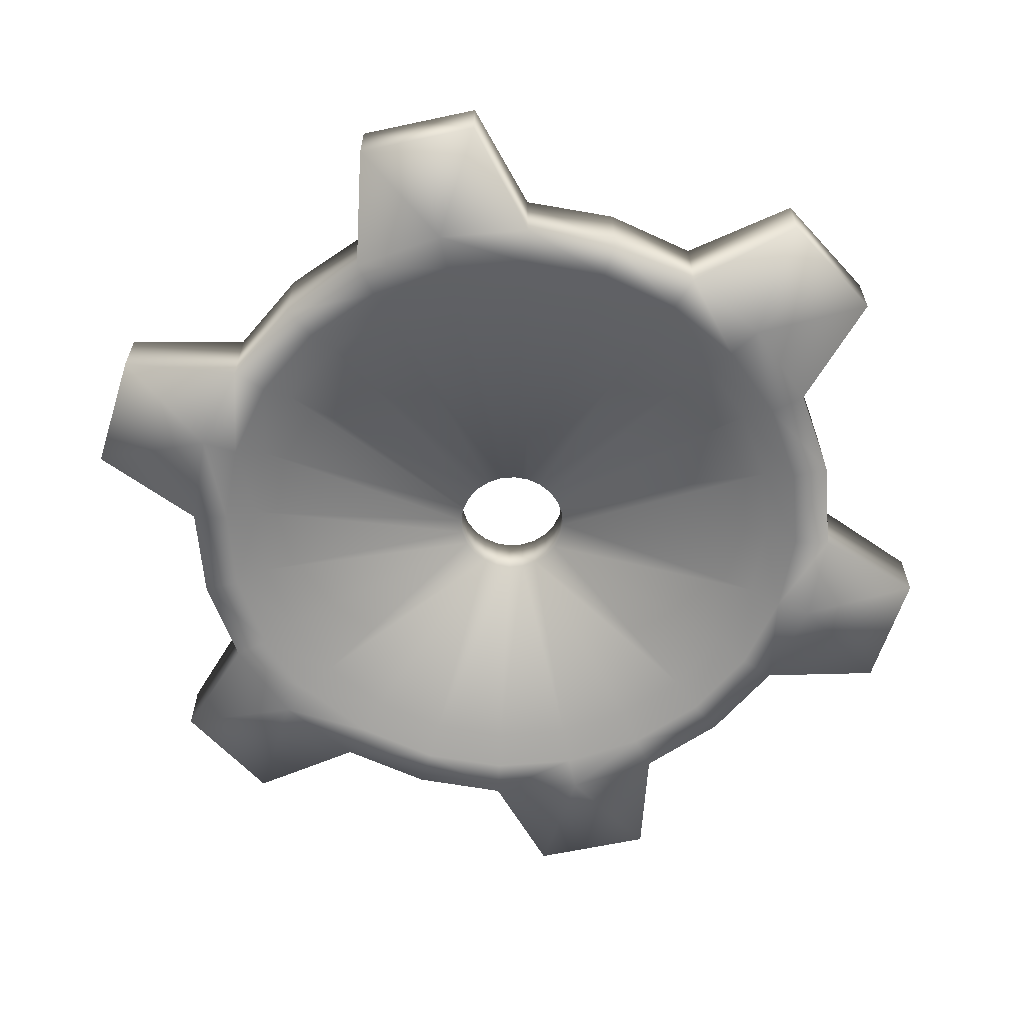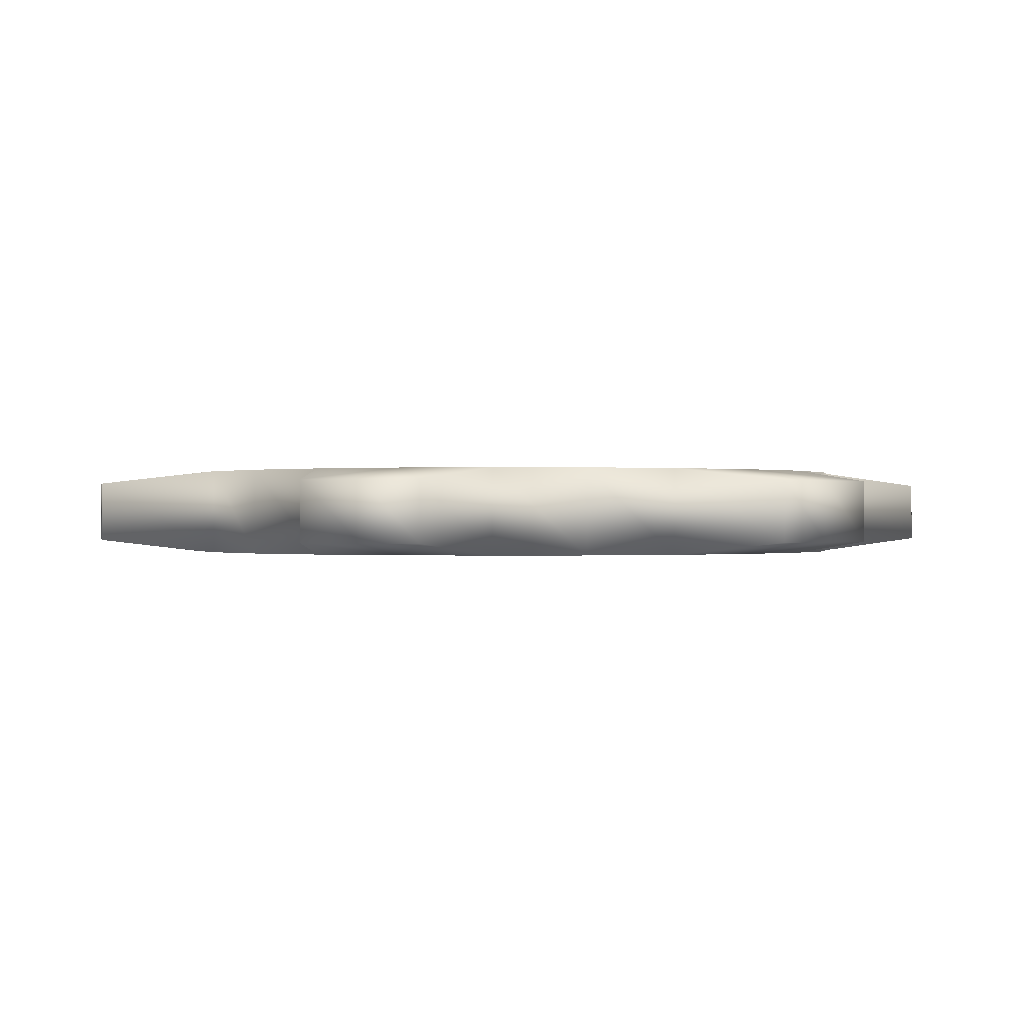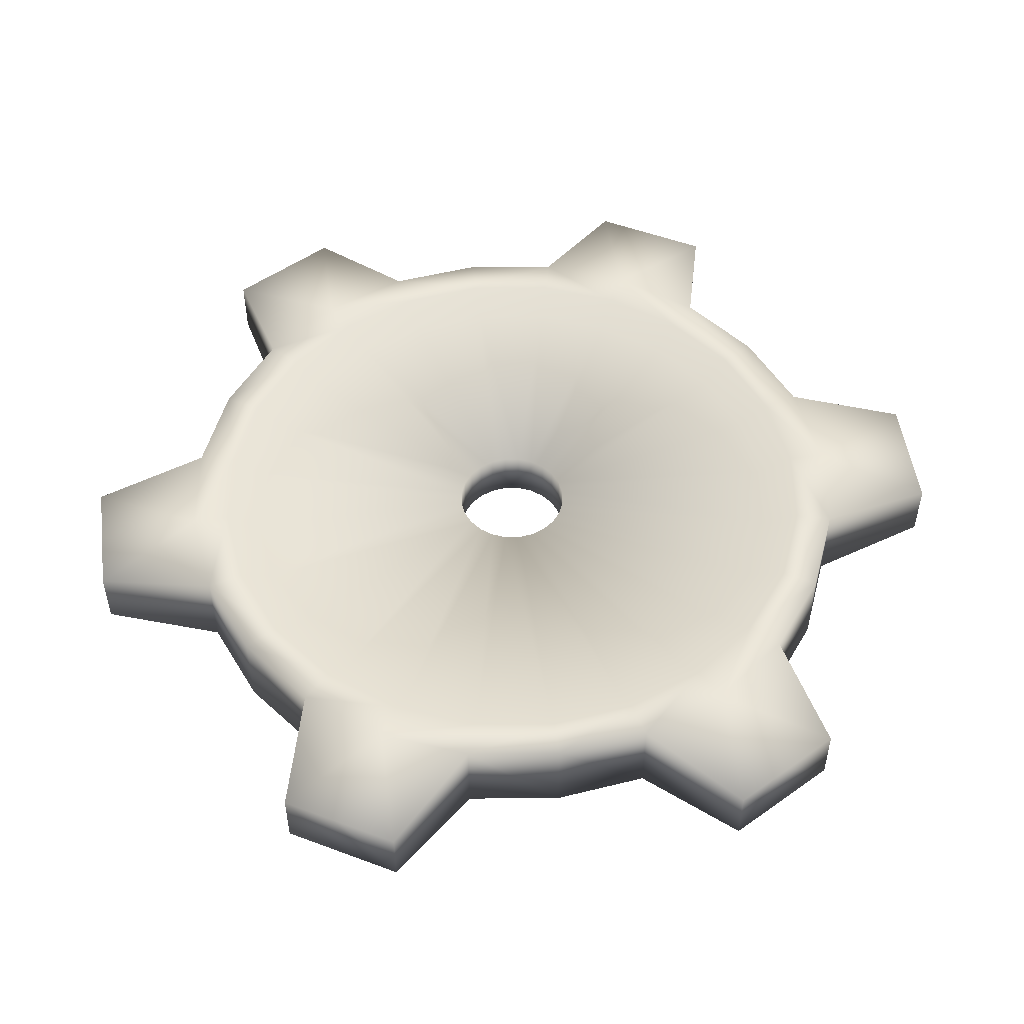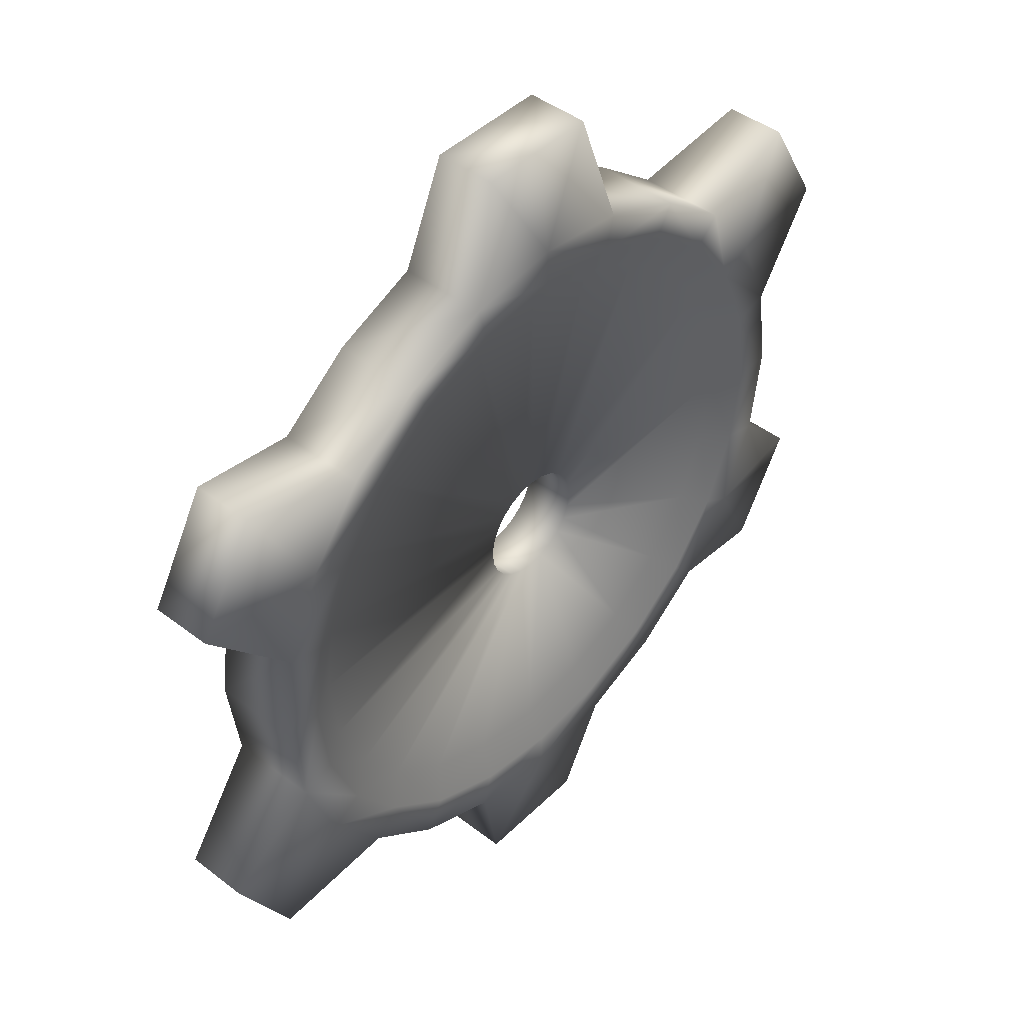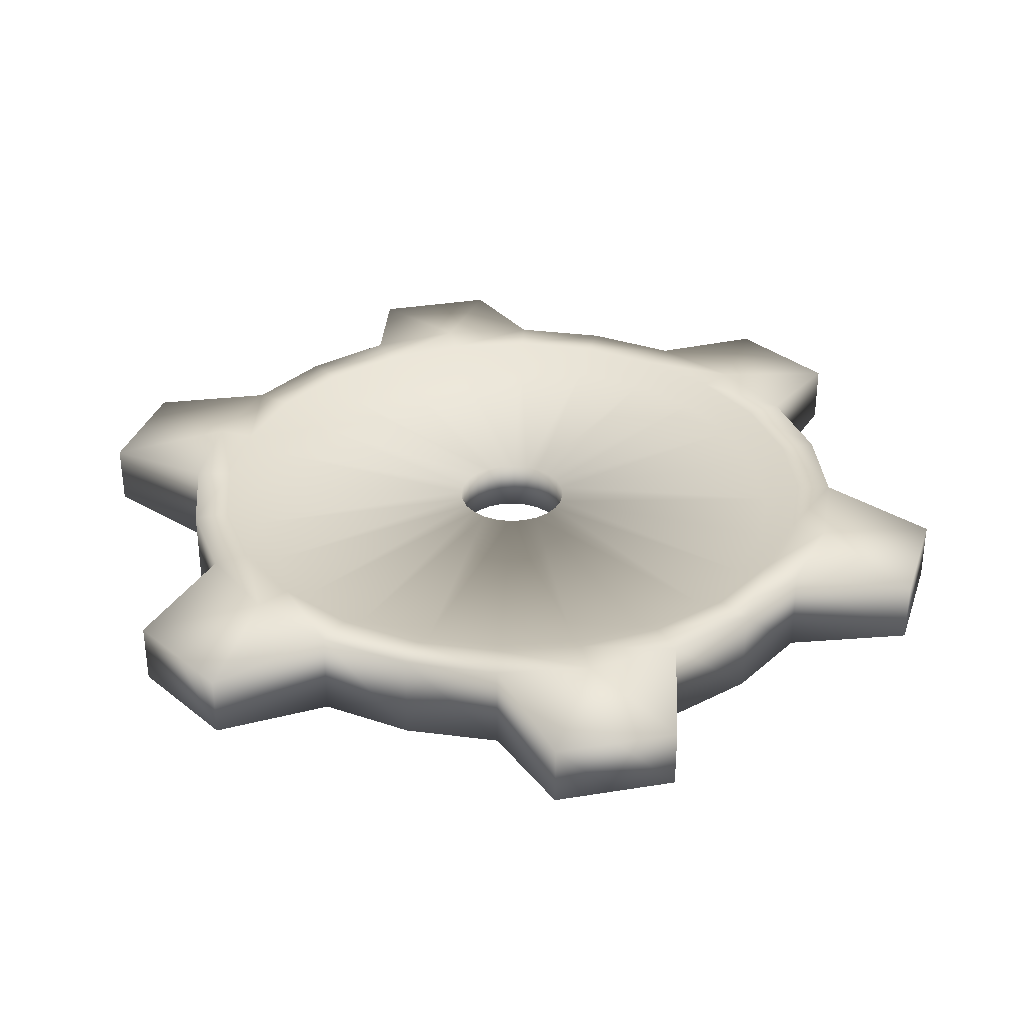
<metadata>
{"format":"obj","ext":"obj","renderer":"f3d","projection":"perspective","resolution":1024,"background":"white","views":[{"elev":-62.2,"azim":132.3,"up":"+Z"},{"elev":-0.1,"azim":-101.9,"up":"+Z"},{"elev":50.9,"azim":142.2,"up":"+Z"},{"elev":44.7,"azim":131.7,"up":"+Y"},{"elev":33.3,"azim":-12.6,"up":"+Z"}]}
</metadata>
<code>
o gear_06
v 0.7155 -0.4131 -0.1
v 0.5245 -0.5245 -0.1
v 0.6423 -0.3708 -0.1
v -0.3708 -0.6423 -0.1
v -0.5842 -0.5842 -0.1
v -0.5245 -0.5245 -0.1
v -6e-06 0.7417 -0.1
v 0.2138 0.7981 -0.1
v 0.192 0.7164 -0.1
v -0.6423 0.3708 -0.1
v -0.5842 0.5842 -0.1
v -0.5245 0.5245 -0.1
v 0.7417 6e-06 -0.1
v 0.7981 -0.2138 -0.1
v 0.7164 -0.192 -0.1
v 7e-06 -0.8262 -0.1
v -0.192 -0.7164 -0.1
v 6e-06 -0.7417 -0.1
v -0.8262 -7e-06 -0.1
v -0.7164 0.192 -0.1
v -0.7417 -6e-06 -0.1
v 0.6423 0.3709 -0.1
v 0.7981 0.2138 -0.1
v 0.7164 0.192 -0.1
v 0.4131 -0.7155 -0.1
v 0.192 -0.7164 -0.1
v 0.3709 -0.6423 -0.1
v -0.7155 -0.4131 -0.1
v -0.7164 -0.192 -0.1
v -0.6423 -0.3709 -0.1
v 0.3708 0.6423 -0.1
v 0.5842 0.5842 -0.1
v 0.5245 0.5245 -0.1
v -0.4131 0.7155 -0.1
v -0.192 0.7164 -0.1
v -0.3709 0.6423 -0.1
v 0.7155 0.4131 -0.1
v 0.9936 0.4122 -0.07
v 0.8538 -0.6544 -0.07
v 0.5842 -0.5842 -0.1
v -0.1398 -1.067 -0.07
v -0.2138 -0.7981 -0.1
v -0.9936 -0.4122 -0.07
v -0.7981 -0.2138 -0.1
v -0.7155 0.4131 -0.1
v -0.8538 0.6544 -0.07
v -7e-06 0.8262 -0.1
v 0.1398 1.067 -0.07
v -0.8538 -0.6544 -0.07
v -0.9937 0.4122 -0.07
v -0.7981 0.2138 -0.1
v -0.1399 1.067 -0.07
v -0.2138 0.7981 -0.1
v 0.4131 0.7155 -0.1
v 0.8538 0.6544 -0.07
v 0.8262 7e-06 -0.1
v 0.1399 -1.067 -0.07
v 0.2138 -0.7981 -0.1
v 0.9937 -0.4122 -0.07
v 0.6448 0.1728 -0.06
v -0.6448 0.1728 -0.06
v -0.5781 -0.3338 -0.06
v 0.472 0.472 -0.06
v -0.5781 0.3338 -0.06
v -0.6448 -0.1728 -0.06
v -5e-06 0.6675 -0.06
v 0.1728 0.6448 -0.06
v 0.5781 0.3338 -0.06
v -0.472 -0.472 -0.06
v -0.3338 -0.5781 -0.06
v -0.1728 -0.6448 -0.06
v 0.472 -0.472 -0.06
v 0.1728 -0.6448 -0.06
v -0.6675 -6e-06 -0.06
v -0.1728 0.6448 -0.06
v 6e-06 -0.6675 -0.06
v -0.3338 0.5781 -0.06
v 0.6448 -0.1728 -0.06
v 0.5781 -0.3338 -0.06
v -0.472 0.472 -0.06
v -0.129 -0.03456 -0.06
v 0.0944 0.0944 -0.06
v 0.03455 0.129 -0.06
v -0.0944 -0.0944 -0.06
v 0.6675 5e-06 -0.06
v 0.129 0.03456 -0.06
v -0.1156 -0.06675 -0.06
v -0.03455 -0.129 -0.06
v 0.03456 -0.129 -0.06
v 0.3338 -0.5781 -0.06
v -0.129 0.03455 -0.06
v 0.0944 -0.0944 -0.06
v 0.06675 -0.1156 -0.06
v -0.03456 0.129 -0.06
v -0.0944 0.0944 -0.06
v 0.1335 1e-06 -0.06
v 0.1156 -0.06675 -0.06
v -1e-06 0.1335 -0.06
v 0.1156 0.06675 -0.06
v 0.06675 0.1156 -0.06
v 0.3338 0.5781 -0.06
v 0.5245 -0.5245 0.1
v 0.7155 -0.4131 0.1
v 0.6423 -0.3708 0.1
v -0.3708 -0.6423 0.1
v -0.5842 -0.5842 0.1
v -0.4131 -0.7155 0.1
v -6e-06 0.7417 0.1
v 0.2138 0.7981 0.1
v -7e-06 0.8262 0.1
v -0.6423 0.3708 0.1
v -0.5842 0.5842 0.1
v -0.7155 0.4131 0.1
v 0.7417 6e-06 0.1
v 0.7981 -0.2138 0.1
v 0.8262 7e-06 0.1
v -0.192 -0.7164 0.1
v 7e-06 -0.8262 0.1
v 6e-06 -0.7417 0.1
v -0.7164 0.192 0.1
v -0.8262 -7e-06 0.1
v -0.7417 -6e-06 0.1
v 0.6423 0.3709 0.1
v 0.7981 0.2138 0.1
v 0.7155 0.4131 0.1
v 0.192 -0.7164 0.1
v 0.4131 -0.7155 0.1
v 0.3709 -0.6423 0.1
v -0.7164 -0.192 0.1
v -0.7155 -0.4131 0.1
v -0.6423 -0.3709 0.1
v 0.3708 0.6423 0.1
v 0.5842 0.5842 0.1
v 0.4131 0.7155 0.1
v -0.192 0.7164 0.1
v -0.4131 0.7155 0.1
v -0.3709 0.6423 0.1
v 0.9936 0.4122 0.07
v 0.9237 0.5333 0.07
v 0.8538 -0.6544 0.07
v 0.9237 -0.5333 0.07
v -0.1398 -1.067 0.07
v 9e-06 -1.067 0.07
v -0.9936 -0.4122 0.07
v -0.9237 -0.5333 0.07
v -0.8538 0.6544 0.07
v -0.9237 0.5333 0.07
v 0.1398 1.067 0.07
v -9e-06 1.067 0.07
v -0.8538 -0.6544 0.07
v -0.5245 -0.5245 0.1
v -0.7981 -0.2138 0.1
v -0.9937 0.4122 0.07
v -0.7981 0.2138 0.1
v -0.5245 0.5245 0.1
v -0.1399 1.067 0.07
v -0.2138 0.7981 0.1
v 0.192 0.7164 0.1
v 0.8538 0.6544 0.07
v 0.5245 0.5245 0.1
v 0.7164 0.192 0.1
v -0.2138 -0.7981 0.1
v 0.1399 -1.067 0.07
v 0.2138 -0.7981 0.1
v 0.5842 -0.5842 0.1
v 0.9937 -0.4122 0.07
v 0.7164 -0.192 0.1
v 0.6448 0.1728 0.06
v 0.6675 5e-06 0.06
v -0.6448 0.1728 0.06
v -0.5781 -0.3338 0.06
v 0.472 0.472 0.06
v -0.5781 0.3338 0.06
v -0.6448 -0.1728 0.06
v -5e-06 0.6675 0.06
v 0.1728 0.6448 0.06
v 0.5781 0.3338 0.06
v -0.472 -0.472 0.06
v -0.3338 -0.5781 0.06
v -0.1728 -0.6448 0.06
v 0.472 -0.472 0.06
v 0.3338 -0.5781 0.06
v 0.1728 -0.6448 0.06
v -0.6675 -6e-06 0.06
v -0.3338 0.5781 0.06
v -0.1728 0.6448 0.06
v 6e-06 -0.6675 0.06
v 0.6448 -0.1728 0.06
v 0.5781 -0.3338 0.06
v 0.3338 0.5781 0.06
v -0.472 0.472 0.06
v -0.129 -0.03456 0.06
v 0.1156 0.06675 0.06
v 0.03455 0.129 0.06
v -0.0944 -0.0944 0.06
v 0.1335 1e-06 0.06
v -0.1156 -0.06675 0.06
v -0.03455 -0.129 0.06
v -0.06675 -0.1156 0.06
v -0.1335 -1e-06 0.06
v 0.03456 -0.129 0.06
v 1e-06 -0.1335 0.06
v -0.129 0.03455 0.06
v -0.1156 0.06675 0.06
v 0.1156 -0.06675 0.06
v 0.0944 -0.0944 0.06
v 0.06675 -0.1156 0.06
v -0.03456 0.129 0.06
v -0.06675 0.1156 0.06
v 0.129 -0.03455 0.06
v -0.0944 0.0944 0.06
v -1e-06 0.1335 0.06
v 0.129 0.03456 0.06
v 0.06675 0.1156 0.06
v 0.0944 0.0944 0.06
v 0.9237 0.5333 -0.07
v -0.9237 -0.5333 -0.07
v -0.1335 -1e-06 -0.06
v -0.1156 0.06675 -0.06
v -0.06675 0.1156 -0.06
v -0.4131 -0.7155 -0.1
v -0.9237 0.5333 -0.07
v 9e-06 -1.067 -0.07
v -0.06675 -0.1156 -0.06
v 0.9237 -0.5333 -0.07
v 1e-06 -0.1335 -0.06
v -9e-06 1.067 -0.07
v 0.129 -0.03455 -0.06
f 1 2 3
f 4 5 6
f 7 8 9
f 10 11 12
f 13 14 15
f 16 17 18
f 19 20 21
f 22 23 24
f 25 26 27
f 28 29 30
f 31 32 33
f 34 35 36
f 37 38 23
f 1 39 40
f 16 41 42
f 28 43 44
f 45 46 11
f 47 48 8
f 49 28 5
f 5 30 6
f 29 19 21
f 50 45 51
f 51 10 20
f 12 34 36
f 52 47 53
f 35 47 7
f 9 54 31
f 55 37 32
f 33 37 22
f 24 56 13
f 42 4 17
f 57 16 58
f 58 18 26
f 2 25 27
f 59 1 14
f 14 3 15
f 13 60 24
f 60 22 24
f 61 21 20
f 62 6 30
f 63 31 33
f 64 20 10
f 65 30 29
f 66 35 7
f 67 7 9
f 68 33 22
f 69 4 6
f 70 17 4
f 71 18 17
f 27 72 2
f 73 27 26
f 72 3 2
f 74 29 21
f 75 36 35
f 76 26 18
f 77 12 36
f 78 13 15
f 79 15 3
f 31 67 9
f 80 10 12
f 81 62 65
f 68 82 63
f 83 66 67
f 84 70 69
f 85 86 60
f 87 69 62
f 88 76 71
f 70 88 71
f 74 81 65
f 89 90 73
f 76 89 73
f 64 91 61
f 92 79 72
f 93 72 90
f 94 77 75
f 77 95 80
f 78 96 85
f 97 78 79
f 95 64 80
f 98 75 66
f 60 99 68
f 91 74 61
f 100 67 101
f 63 100 101
f 102 103 104
f 105 106 107
f 108 109 110
f 111 112 113
f 114 115 116
f 117 118 119
f 120 121 122
f 123 124 125
f 126 127 128
f 129 130 131
f 132 133 134
f 135 136 137
f 125 138 139
f 103 140 141
f 118 142 143
f 130 144 145
f 113 146 147
f 110 148 149
f 130 150 106
f 131 106 151
f 122 152 129
f 113 153 154
f 120 113 154
f 155 136 112
f 110 156 157
f 135 110 157
f 158 134 109
f 125 159 133
f 160 125 133
f 161 116 124
f 105 162 117
f 118 163 164
f 119 164 126
f 102 127 165
f 103 166 115
f 104 115 167
f 114 168 169
f 123 168 161
f 122 170 120
f 151 171 131
f 132 172 160
f 120 173 111
f 131 174 129
f 135 175 108
f 158 175 176
f 160 177 123
f 105 178 151
f 117 179 105
f 119 180 117
f 128 181 182
f 128 183 126
f 104 181 102
f 129 184 122
f 135 185 186
f 119 183 187
f 155 185 137
f 114 188 167
f 167 189 104
f 132 176 190
f 111 191 155
f 171 192 174
f 172 193 177
f 175 194 176
f 179 195 178
f 168 196 169
f 178 197 171
f 187 198 180
f 179 198 199
f 174 200 184
f 182 201 183
f 187 201 202
f 173 203 204
f 181 205 206
f 182 206 207
f 185 208 186
f 191 209 185
f 188 196 210
f 188 205 189
f 191 204 211
f 186 212 175
f 177 213 168
f 184 203 170
f 176 214 190
f 190 215 172
f 55 139 216
f 86 193 99
f 82 214 100
f 49 145 217
f 83 212 98
f 87 195 84
f 23 116 56
f 218 192 81
f 219 203 91
f 44 121 19
f 220 211 95
f 42 107 221
f 98 208 94
f 100 194 83
f 222 146 46
f 99 215 82
f 217 144 43
f 50 147 222
f 96 213 86
f 223 142 41
f 34 157 53
f 57 143 223
f 224 198 88
f 225 140 39
f 226 201 89
f 216 138 38
f 19 154 51
f 93 206 92
f 227 148 48
f 11 136 34
f 97 210 228
f 32 159 55
f 221 106 5
f 40 127 25
f 38 124 23
f 14 166 59
f 25 164 58
f 39 165 40
f 94 209 220
f 52 149 227
f 58 163 57
f 95 204 219
f 56 115 14
f 59 141 225
f 41 162 42
f 91 200 218
f 5 150 49
f 54 133 32
f 81 197 87
f 43 152 44
f 84 199 224
f 8 134 54
f 51 153 50
f 88 202 226
f 46 112 11
f 89 207 93
f 53 156 52
f 92 205 97
f 48 109 8
f 228 196 96
f 1 40 2
f 4 221 5
f 7 47 8
f 10 45 11
f 13 56 14
f 16 42 17
f 19 51 20
f 22 37 23
f 25 58 26
f 28 44 29
f 31 54 32
f 34 53 35
f 37 216 38
f 1 225 39
f 16 223 41
f 28 217 43
f 45 222 46
f 47 227 48
f 49 217 28
f 5 28 30
f 29 44 19
f 50 222 45
f 51 45 10
f 12 11 34
f 52 227 47
f 35 53 47
f 9 8 54
f 55 216 37
f 33 32 37
f 24 23 56
f 42 221 4
f 57 223 16
f 58 16 18
f 2 40 25
f 59 225 1
f 14 1 3
f 13 85 60
f 60 68 22
f 61 74 21
f 62 69 6
f 63 101 31
f 64 61 20
f 65 62 30
f 66 75 35
f 67 66 7
f 68 63 33
f 69 70 4
f 70 71 17
f 71 76 18
f 27 90 72
f 73 90 27
f 72 79 3
f 74 65 29
f 75 77 36
f 76 73 26
f 77 80 12
f 78 85 13
f 79 78 15
f 31 101 67
f 80 64 10
f 81 87 62
f 68 99 82
f 83 98 66
f 84 224 70
f 85 96 86
f 87 84 69
f 88 226 76
f 70 224 88
f 74 218 81
f 89 93 90
f 76 226 89
f 64 219 91
f 92 97 79
f 93 92 72
f 94 220 77
f 77 220 95
f 78 228 96
f 97 228 78
f 95 219 64
f 98 94 75
f 60 86 99
f 91 218 74
f 100 83 67
f 63 82 100
f 102 165 103
f 105 151 106
f 108 158 109
f 111 155 112
f 114 167 115
f 117 162 118
f 120 154 121
f 123 161 124
f 126 164 127
f 129 152 130
f 132 160 133
f 135 157 136
f 125 124 138
f 103 165 140
f 118 162 142
f 130 152 144
f 113 112 146
f 110 109 148
f 130 145 150
f 131 130 106
f 122 121 152
f 113 147 153
f 120 111 113
f 155 137 136
f 110 149 156
f 135 108 110
f 158 132 134
f 125 139 159
f 160 123 125
f 161 114 116
f 105 107 162
f 118 143 163
f 119 118 164
f 102 128 127
f 103 141 166
f 104 103 115
f 114 161 168
f 123 177 168
f 122 184 170
f 151 178 171
f 132 190 172
f 120 170 173
f 131 171 174
f 135 186 175
f 158 108 175
f 160 172 177
f 105 179 178
f 117 180 179
f 119 187 180
f 128 102 181
f 128 182 183
f 104 189 181
f 129 174 184
f 135 137 185
f 119 126 183
f 155 191 185
f 114 169 188
f 167 188 189
f 132 158 176
f 111 173 191
f 171 197 192
f 172 215 193
f 175 212 194
f 179 199 195
f 168 213 196
f 178 195 197
f 187 202 198
f 179 180 198
f 174 192 200
f 182 207 201
f 187 183 201
f 173 170 203
f 181 189 205
f 182 181 206
f 185 209 208
f 191 211 209
f 188 169 196
f 188 210 205
f 191 173 204
f 186 208 212
f 177 193 213
f 184 200 203
f 176 194 214
f 190 214 215
f 55 159 139
f 86 213 193
f 82 215 214
f 49 150 145
f 83 194 212
f 87 197 195
f 23 124 116
f 218 200 192
f 219 204 203
f 44 152 121
f 220 209 211
f 42 162 107
f 98 212 208
f 100 214 194
f 222 147 146
f 99 193 215
f 217 145 144
f 50 153 147
f 96 196 213
f 223 143 142
f 34 136 157
f 57 163 143
f 224 199 198
f 225 141 140
f 226 202 201
f 216 139 138
f 19 121 154
f 93 207 206
f 227 149 148
f 11 112 136
f 97 205 210
f 32 133 159
f 221 107 106
f 40 165 127
f 38 138 124
f 14 115 166
f 25 127 164
f 39 140 165
f 94 208 209
f 52 156 149
f 58 164 163
f 95 211 204
f 56 116 115
f 59 166 141
f 41 142 162
f 91 203 200
f 5 106 150
f 54 134 133
f 81 192 197
f 43 144 152
f 84 195 199
f 8 109 134
f 51 154 153
f 88 198 202
f 46 146 112
f 89 201 207
f 53 157 156
f 92 206 205
f 48 148 109
f 228 210 196

</code>
